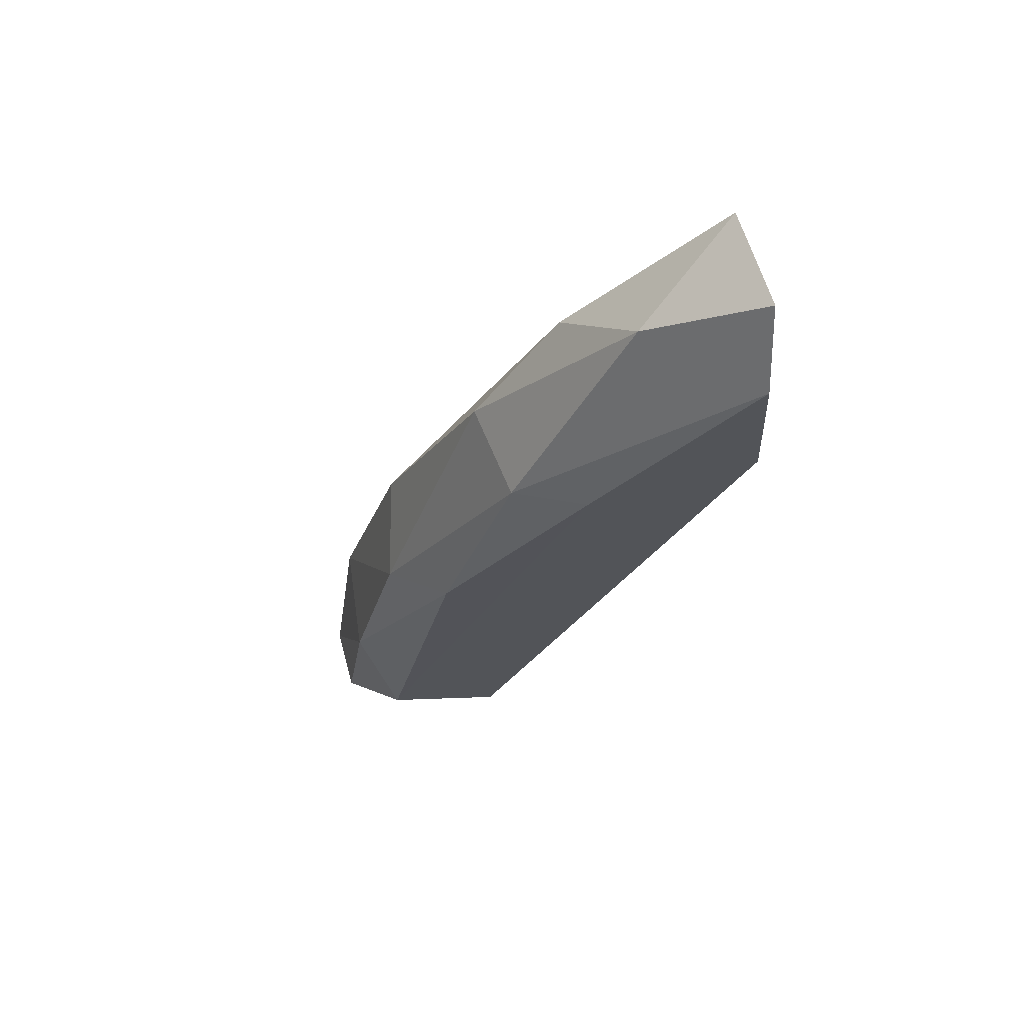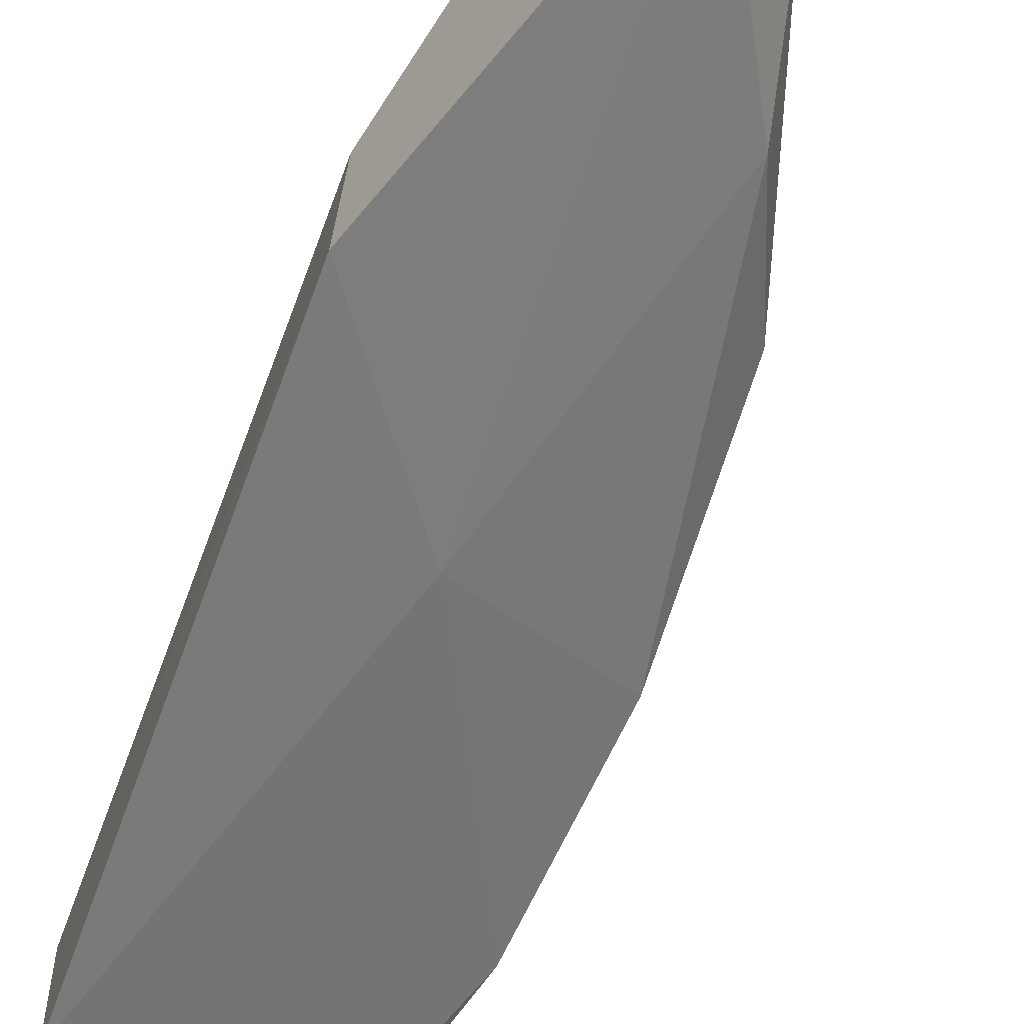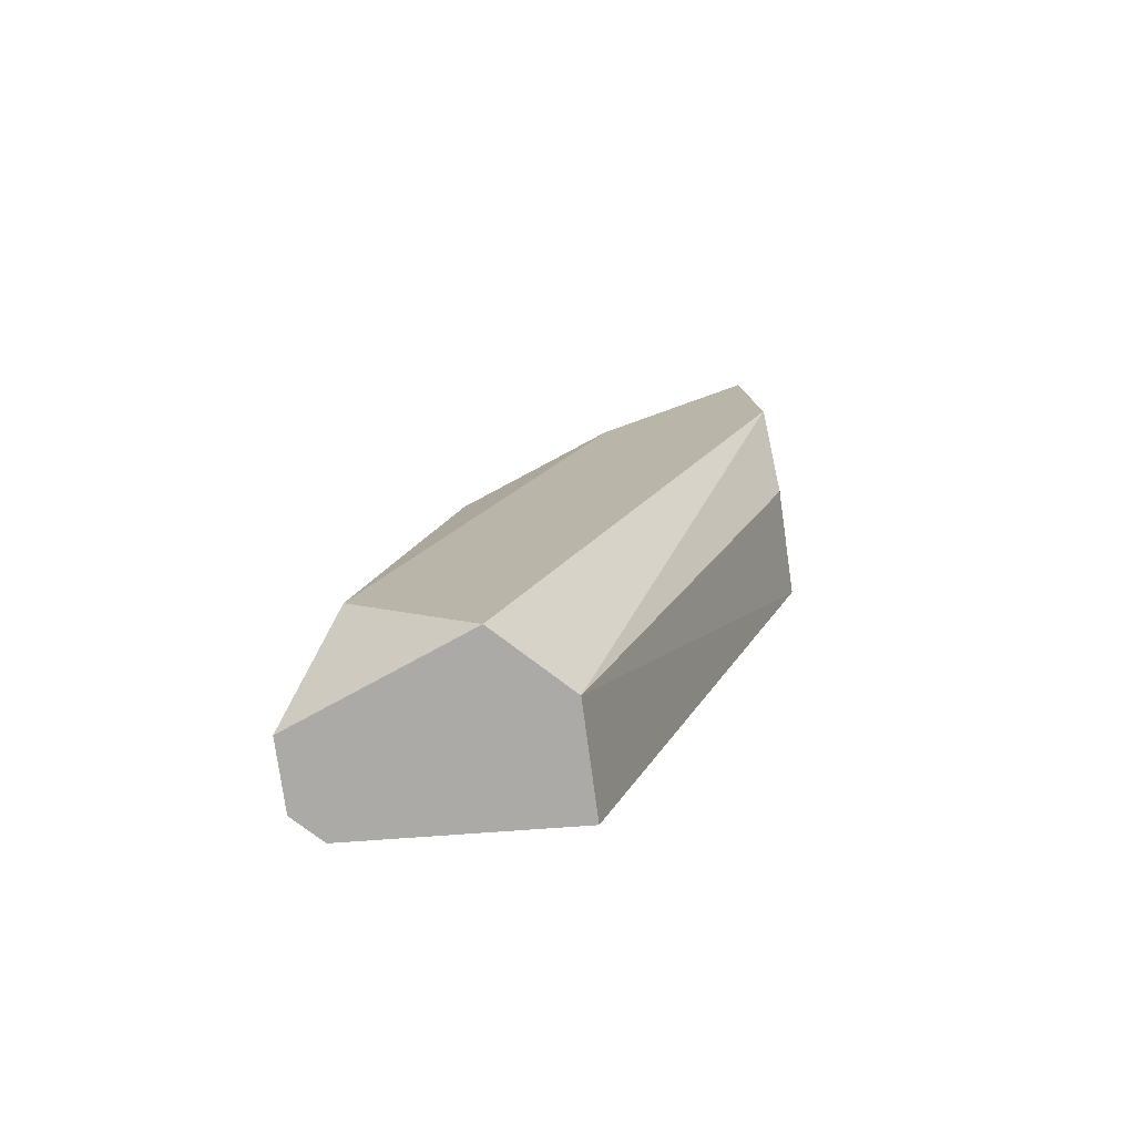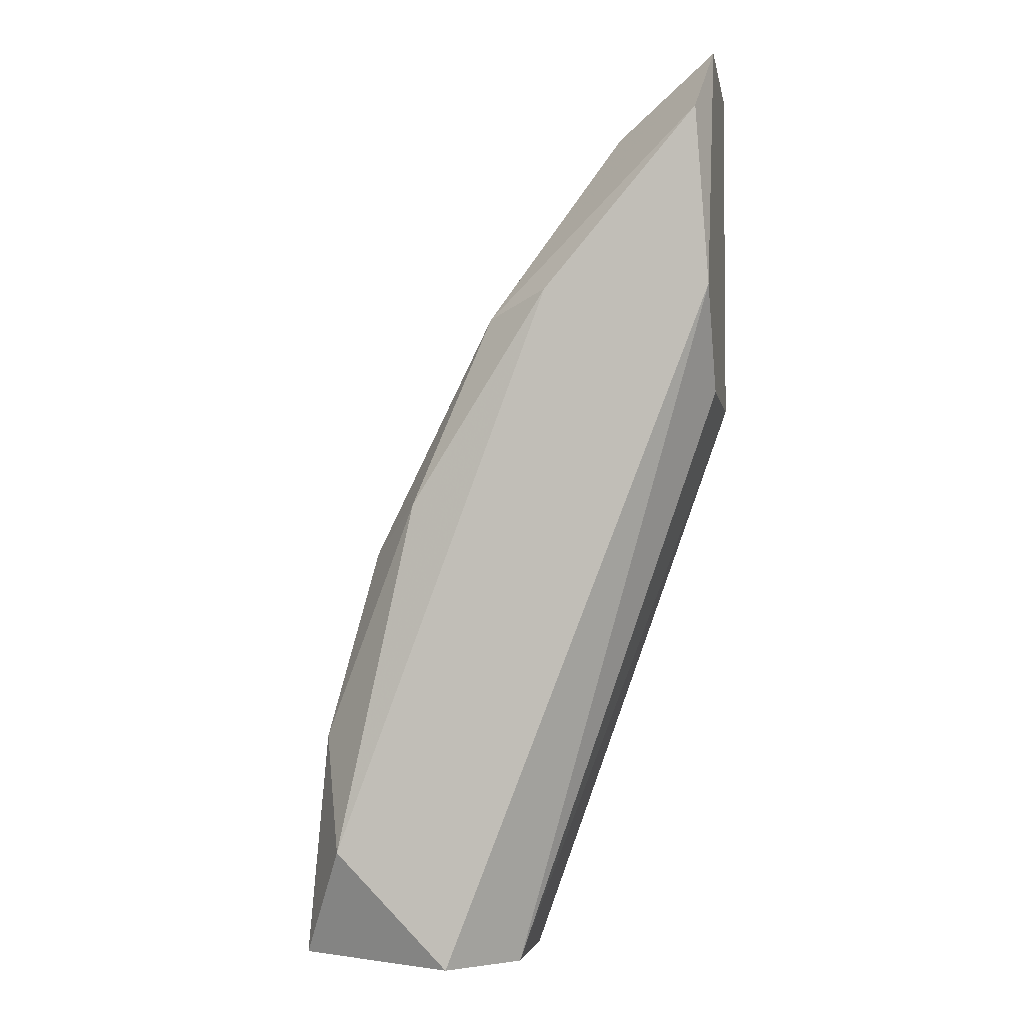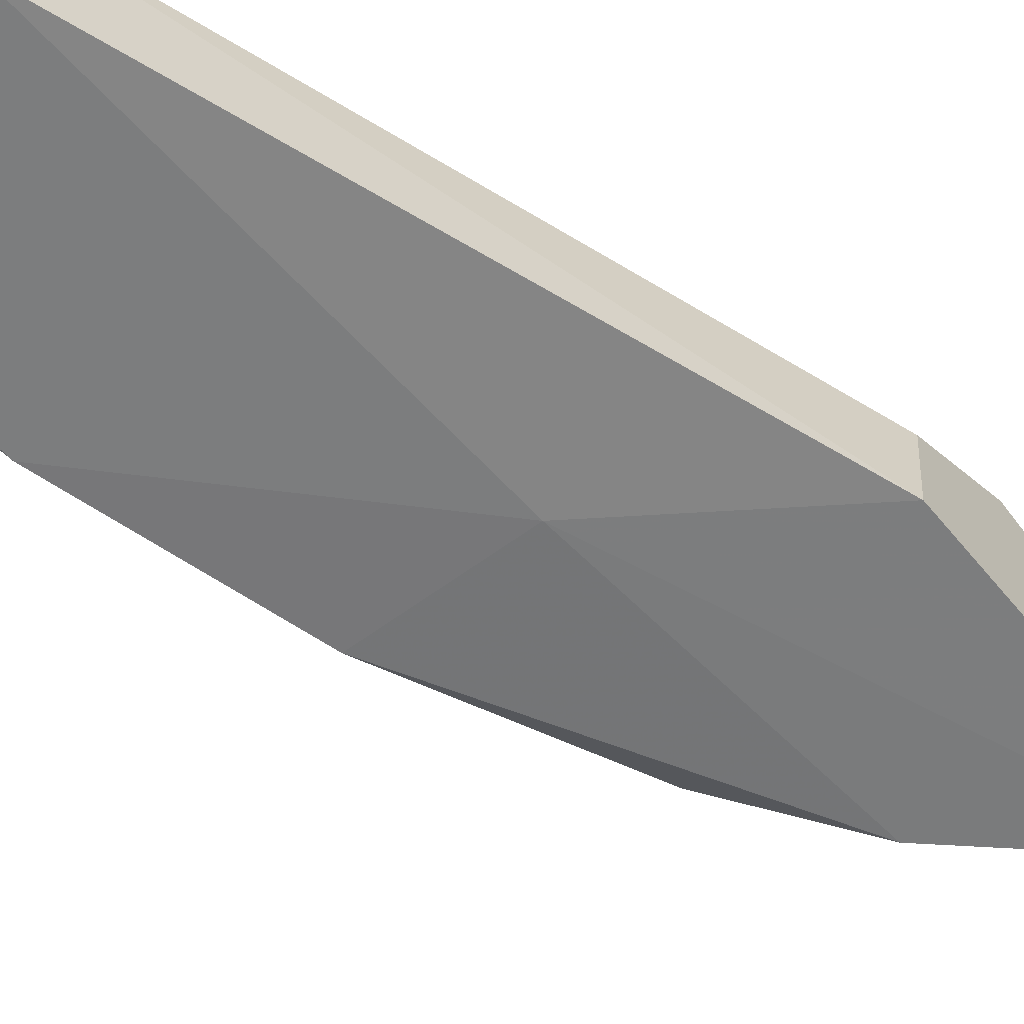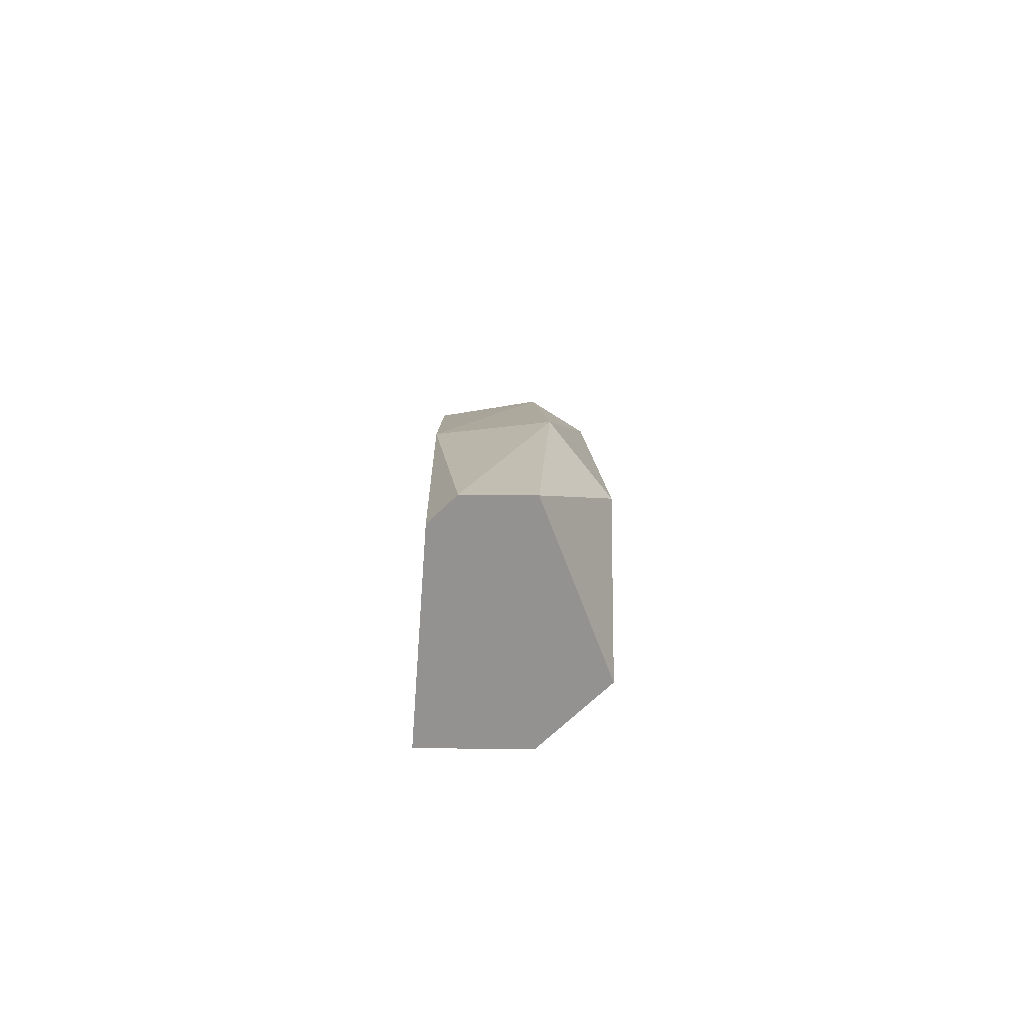
<metadata>
{"format":"obj","ext":"obj","renderer":"f3d","projection":"perspective","resolution":1024,"background":"white","views":[{"elev":71.7,"azim":-15.1,"up":"+Y"},{"elev":-58.1,"azim":141.0,"up":"+Z"},{"elev":-75.8,"azim":7.7,"up":"+Y"},{"elev":-1.4,"azim":12.1,"up":"+Y"},{"elev":-61.7,"azim":39.0,"up":"+Z"},{"elev":-66.5,"azim":-90.6,"up":"+Y"}]}
</metadata>
<code>
v -0.0344 0.01531 0.06855
v -0.03667 0.01531 0.07445
v -0.04256 0.01531 0.07218
v -0.03077 0.04569 0.07128
v -0.04256 0.01531 0.06992
v -0.02714 0.0398 0.07445
v -0.02714 0.04751 0.06901
v -0.03803 0.03209 0.074
v -0.03893 0.03119 0.06901
v -0.02714 0.03571 0.06855
v -0.0276 0.04615 0.07445
v -0.0344 0.01531 0.07218
v -0.04075 0.01939 0.07445
v -0.03984 0.03028 0.07218
v -0.03576 0.03889 0.06992
v -0.0353 0.03889 0.07309
v -0.0412 0.02348 0.06901
v -0.02714 0.03617 0.07218
v -0.03349 0.03119 0.06855
v -0.04166 0.02348 0.07264
v -0.03259 0.04252 0.06901
v -0.04166 0.01531 0.06901
v -0.02714 0.04842 0.07264
v -0.03304 0.0398 0.07445
f 9 15 21
f 15 4 21
f 4 7 21
f 13 8 20
f 17 5 20
f 8 14 20
f 7 19 21
f 14 17 20
f 19 9 21
f 13 11 24
f 5 17 22
f 17 1 22
f 6 7 23
f 11 6 23
f 4 16 23
f 16 11 23
f 8 13 24
f 3 13 20
f 11 16 24
f 1 5 22
f 5 3 20
f 7 4 23
f 1 17 19
f 17 9 19
f 16 8 24
f 3 5 1
f 7 6 10
f 2 6 11
f 2 1 12
f 6 2 12
f 1 10 12
f 3 2 13
f 2 11 13
f 3 1 2
f 15 14 16
f 9 14 15
f 10 1 19
f 7 10 19
f 6 12 18
f 12 10 18
f 14 9 17
f 4 15 16
f 14 8 16
f 10 6 18

</code>
